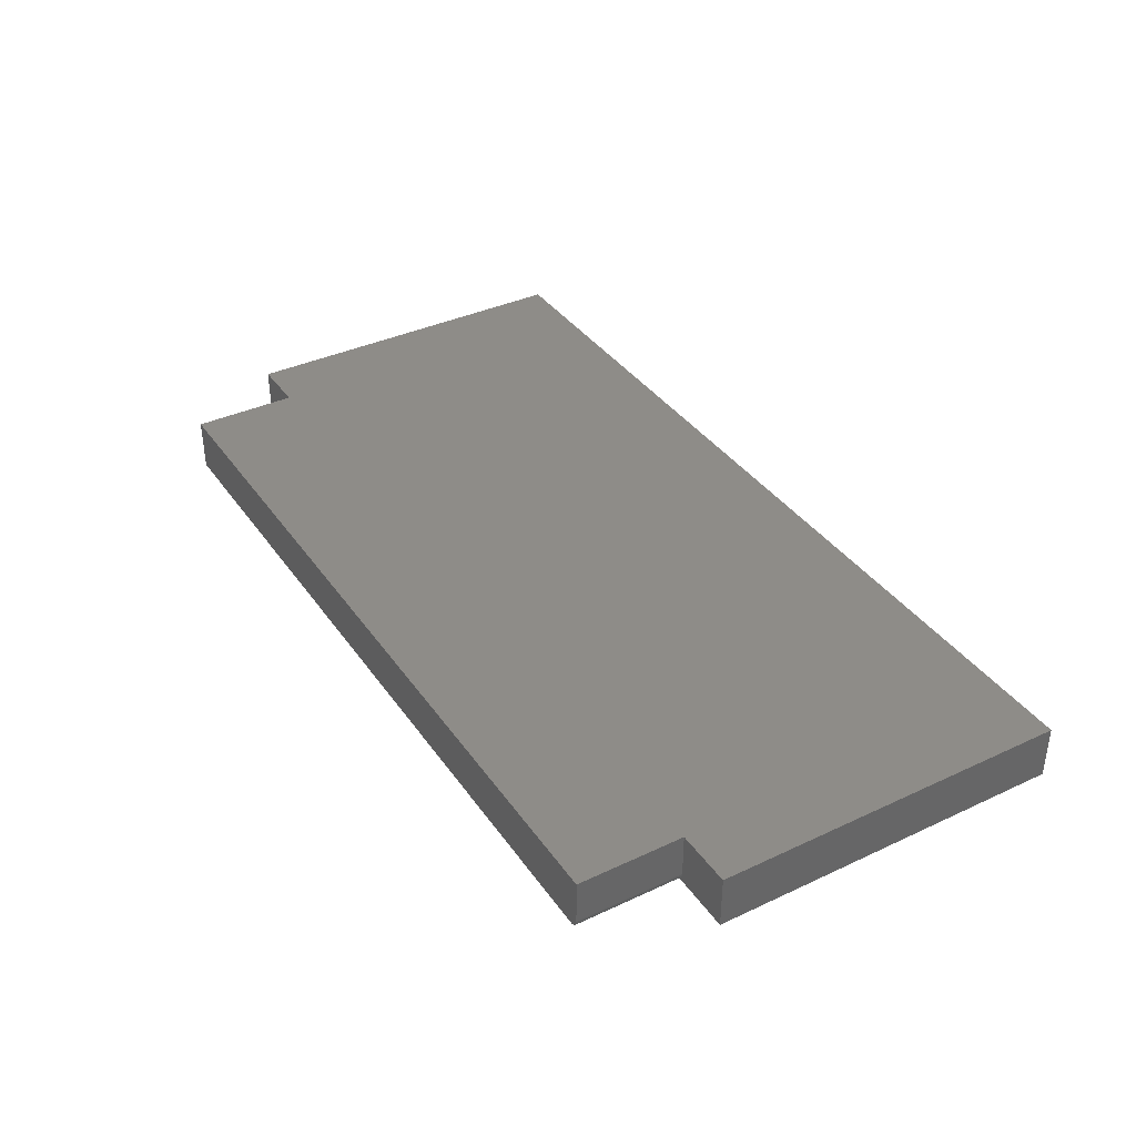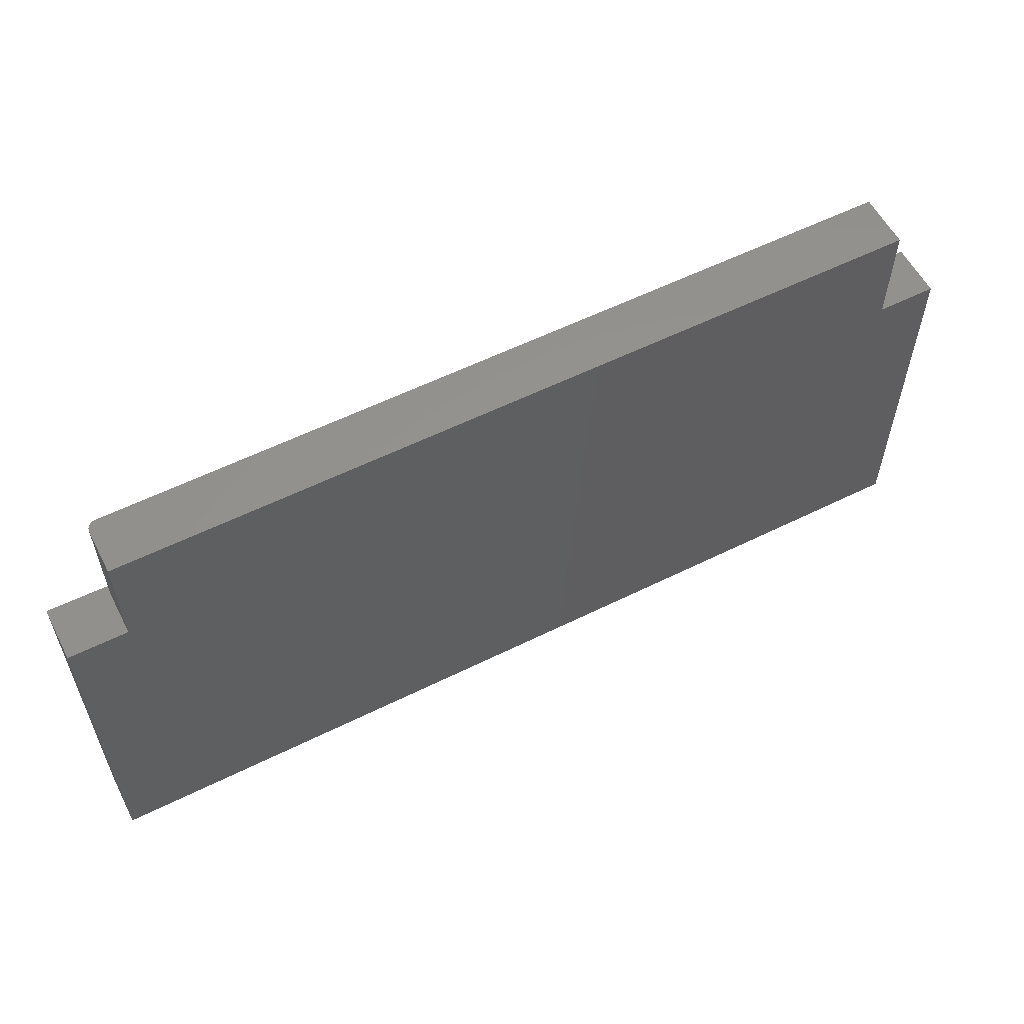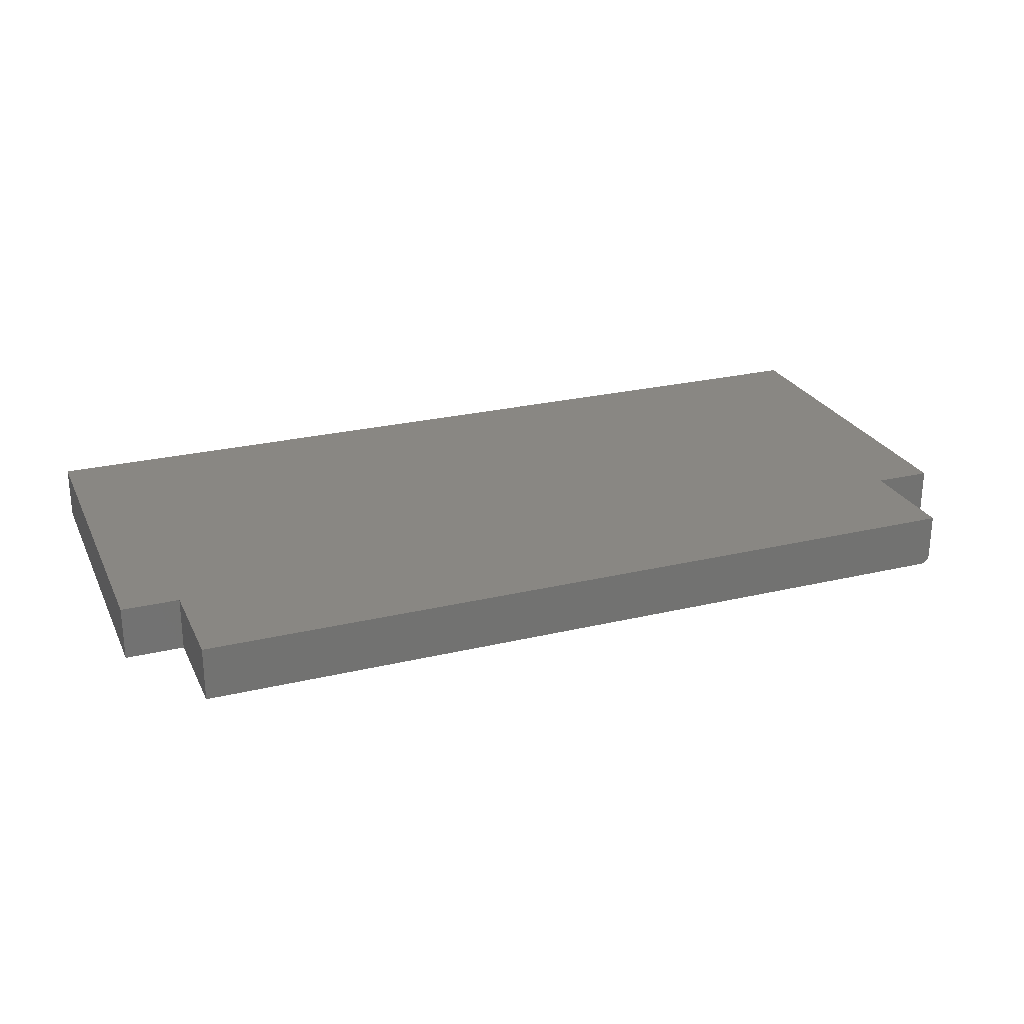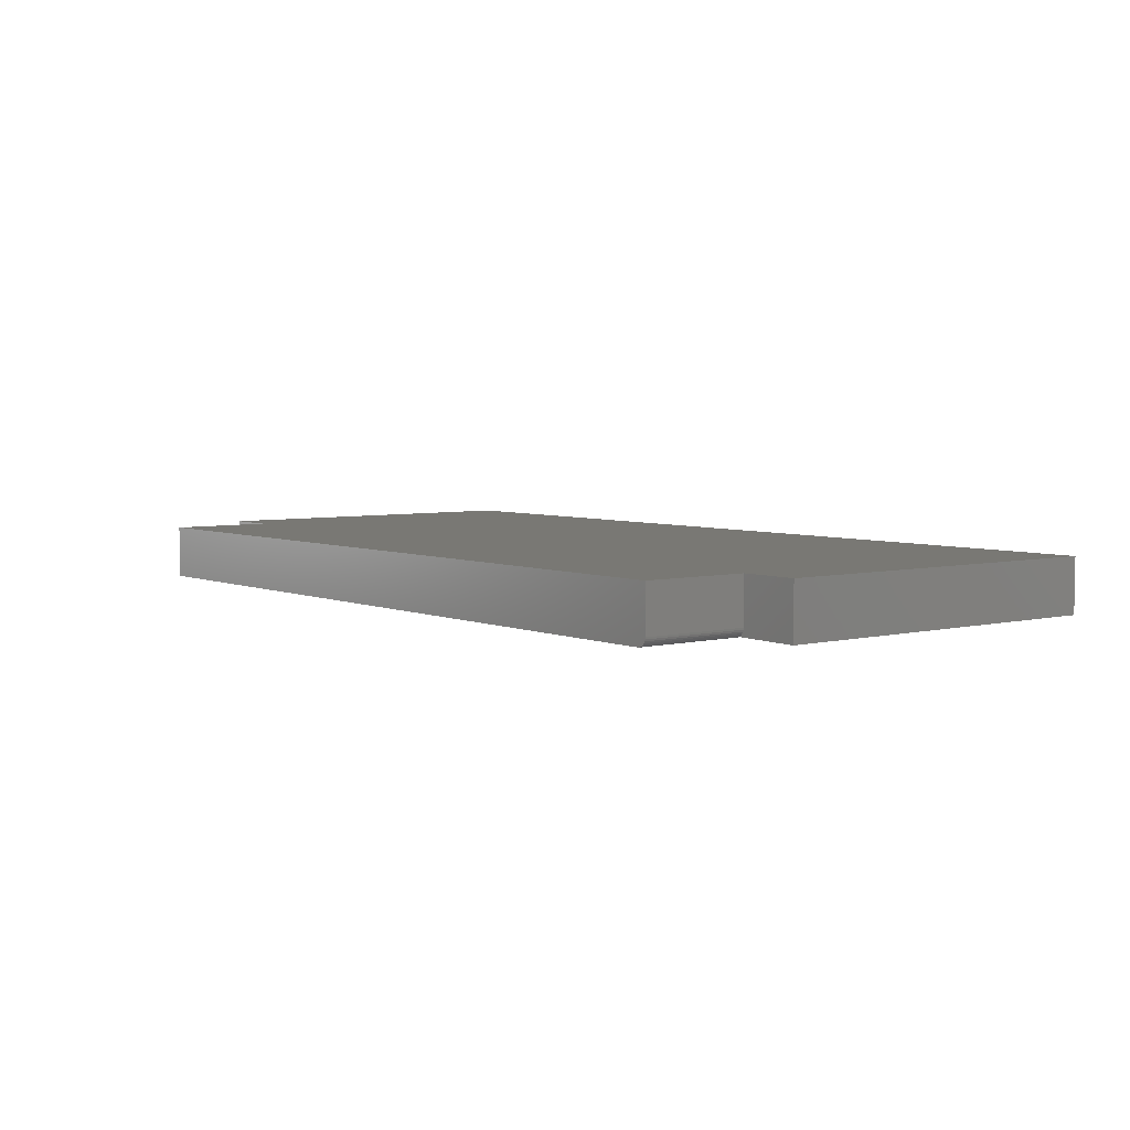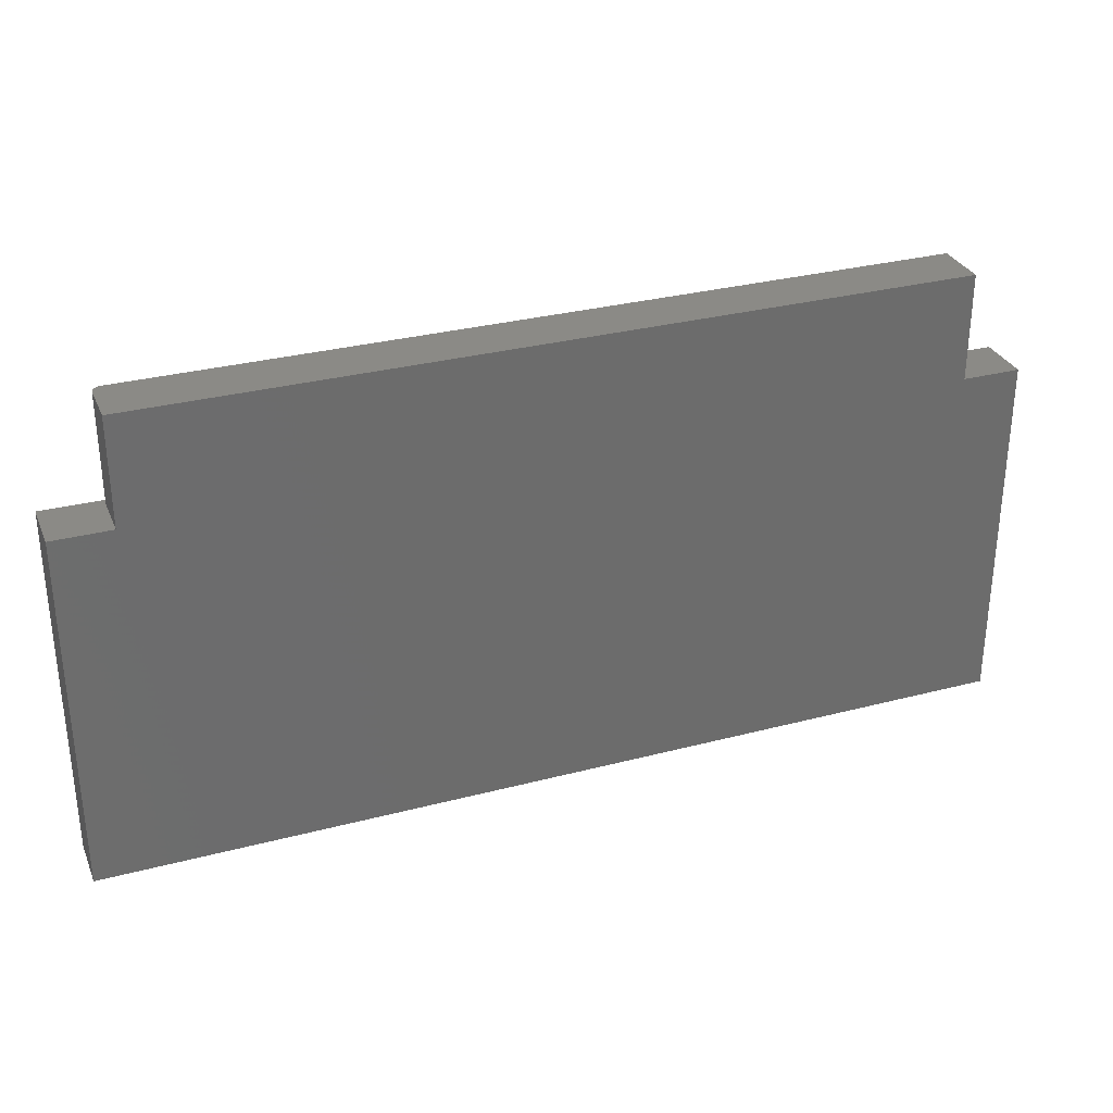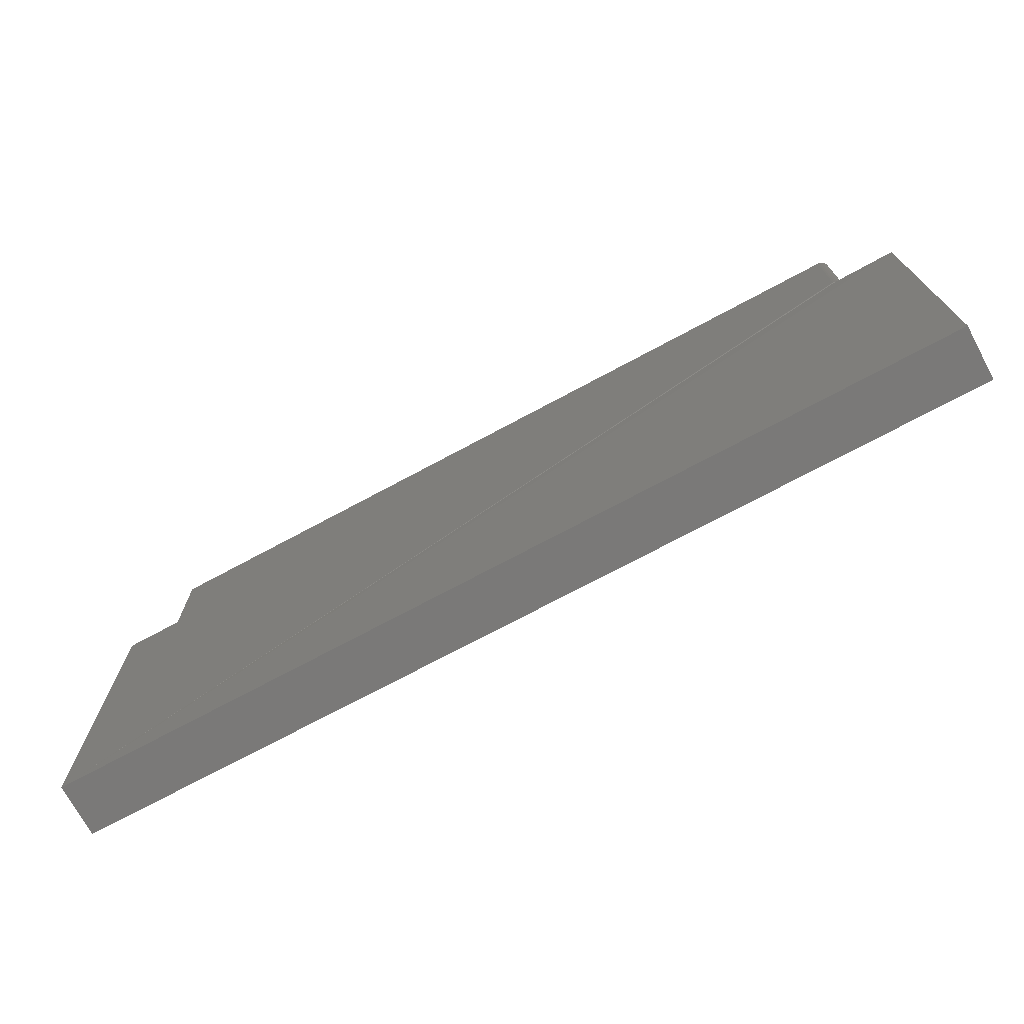
<metadata>
{"format":"stl","ext":"stl","renderer":"f3d","projection":"perspective","resolution":1024,"background":"white","views":[{"elev":37.5,"azim":59.1,"up":"+Y"},{"elev":57.6,"azim":152.8,"up":"+Z"},{"elev":25.3,"azim":-21.0,"up":"+Y"},{"elev":4.9,"azim":52.1,"up":"+Y"},{"elev":30.9,"azim":159.4,"up":"+Z"},{"elev":-72.4,"azim":28.3,"up":"+Z"}]}
</metadata>
<code>
# stl→obj: 32 verts, 60 faces
v 0.04688 -0.04688 -0.4062
v 0.04688 8.847e-17 -0.4062
v 0.04688 -0.04688 -0.09589
v 0.04688 1.057e-16 -0.09589
v -0.75 -0.04688 -0.4062
v -0.008277 -0.04628 -0.09589
v -0.009742 -0.04672 -0.09589
v -0.01127 -0.04688 -0.09589
v -0.6997 -0.04688 -0.09589
v -0.75 -0.04688 -0.09589
v -0.6997 -0.04688 -0.003618
v -0.01127 -0.04688 -0.003618
v -0.009742 -0.04672 -0.003618
v -0.006926 -0.04556 -0.003618
v -0.008277 -0.04628 -0.003618
v -0.6997 2.794e-17 -0.003618
v -0.005742 -0.04459 -0.003618
v -0.004771 -0.0434 -0.003618
v -0.004049 -0.04205 -0.003618
v -0.003604 -0.04059 -0.003618
v -0.003454 -0.03906 -0.003618
v -0.003454 1.052e-16 -0.003618
v -0.003454 -0.03906 -0.09589
v -0.003454 1.001e-16 -0.09589
v -0.003604 -0.04059 -0.09589
v -0.004049 -0.04205 -0.09589
v -0.004771 -0.0434 -0.09589
v -0.005742 -0.04459 -0.09589
v -0.006926 -0.04556 -0.09589
v -0.75 0 -0.4062
v -0.75 1.723e-17 -0.09589
v -0.6997 2.282e-17 -0.09589
f 1 2 3
f 3 2 4
f 5 1 3
f 5 3 6
f 5 6 7
f 5 7 8
f 5 8 9
f 5 9 10
f 9 8 11
f 11 8 12
f 12 13 14
f 14 13 15
f 16 11 12
f 16 12 14
f 16 14 17
f 16 17 18
f 16 18 19
f 16 19 20
f 16 20 21
f 16 21 22
f 23 24 21
f 21 24 22
f 3 4 24
f 3 24 23
f 3 23 25
f 3 25 26
f 3 26 27
f 3 27 28
f 3 28 29
f 3 29 6
f 5 30 1
f 1 30 2
f 23 21 25
f 25 21 20
f 25 20 26
f 26 20 19
f 26 19 27
f 27 19 18
f 27 18 28
f 28 18 17
f 28 17 29
f 29 17 14
f 29 14 6
f 6 14 15
f 6 15 7
f 7 15 13
f 7 13 8
f 8 13 12
f 30 31 32
f 30 32 24
f 30 24 4
f 30 4 2
f 32 16 24
f 24 16 22
f 10 31 5
f 5 31 30
f 9 32 10
f 10 32 31
f 11 16 9
f 9 16 32

</code>
